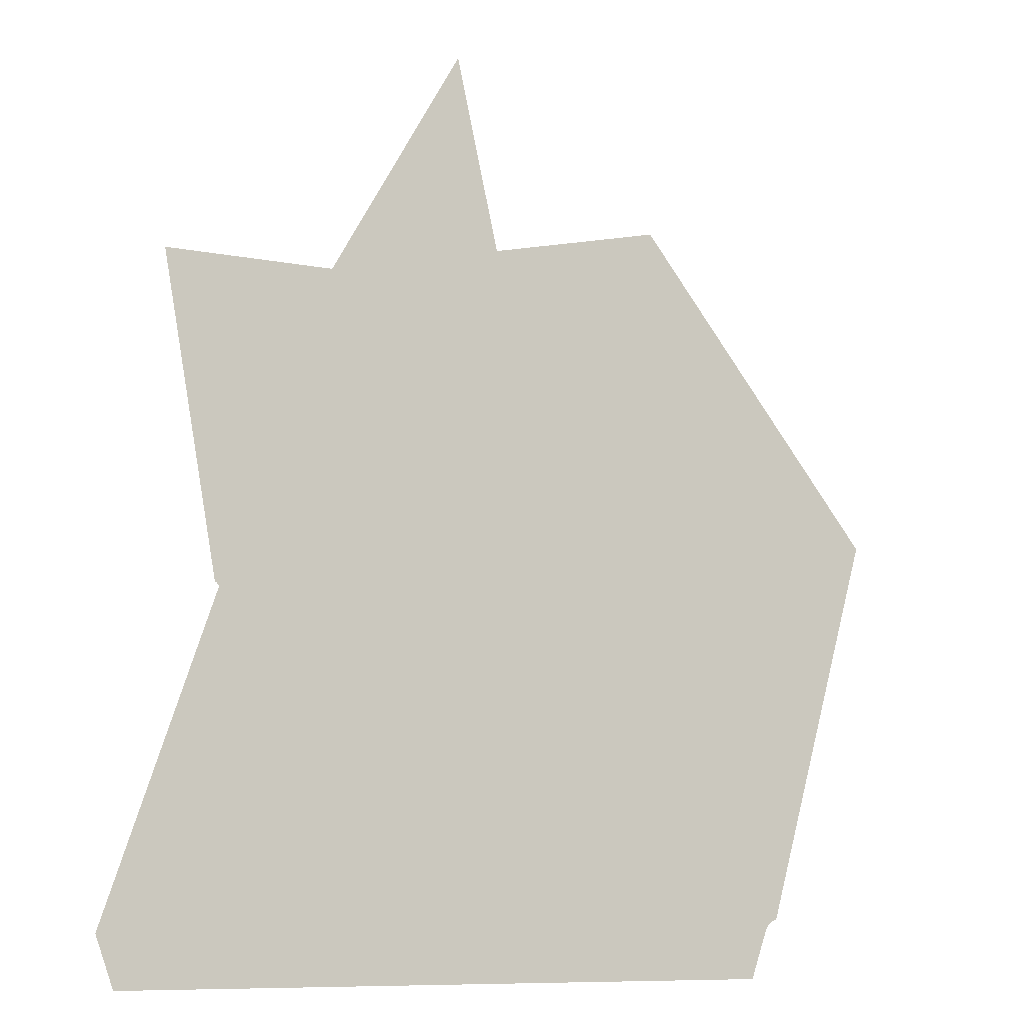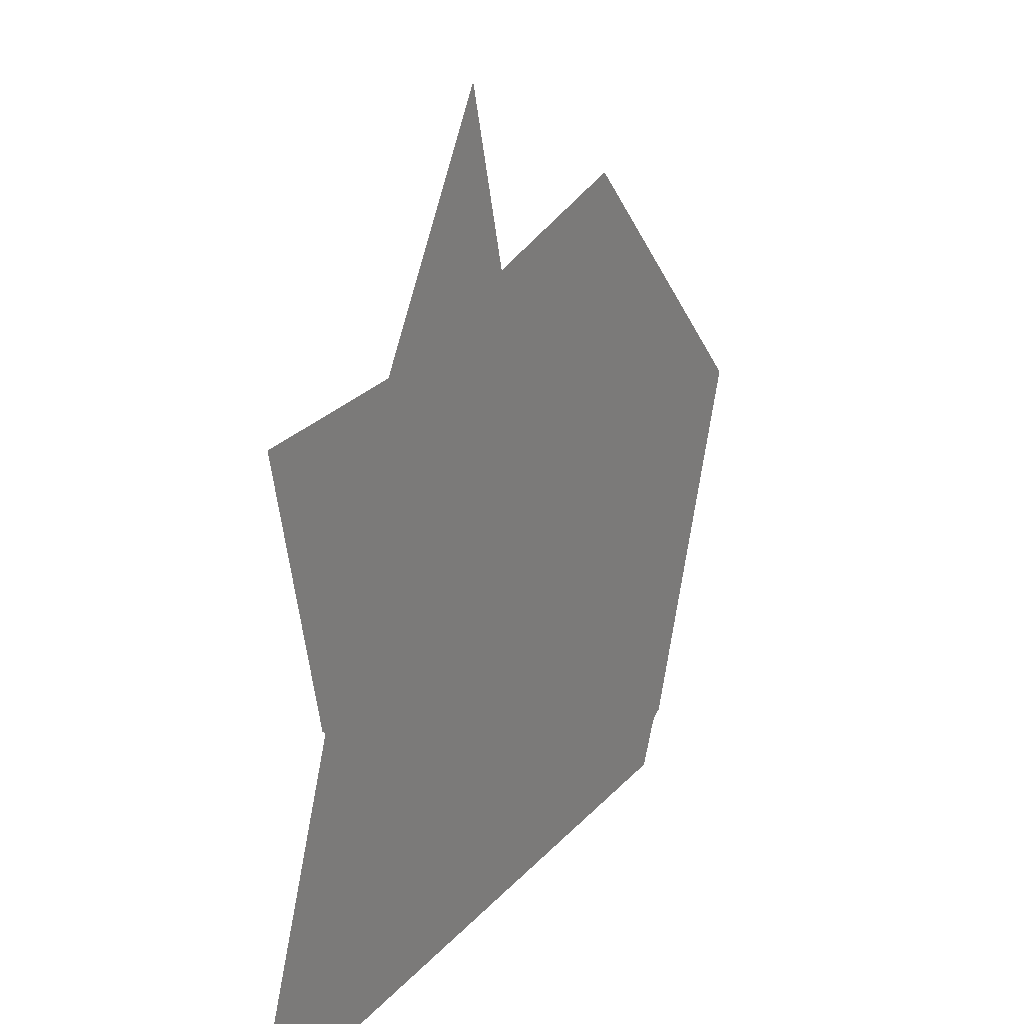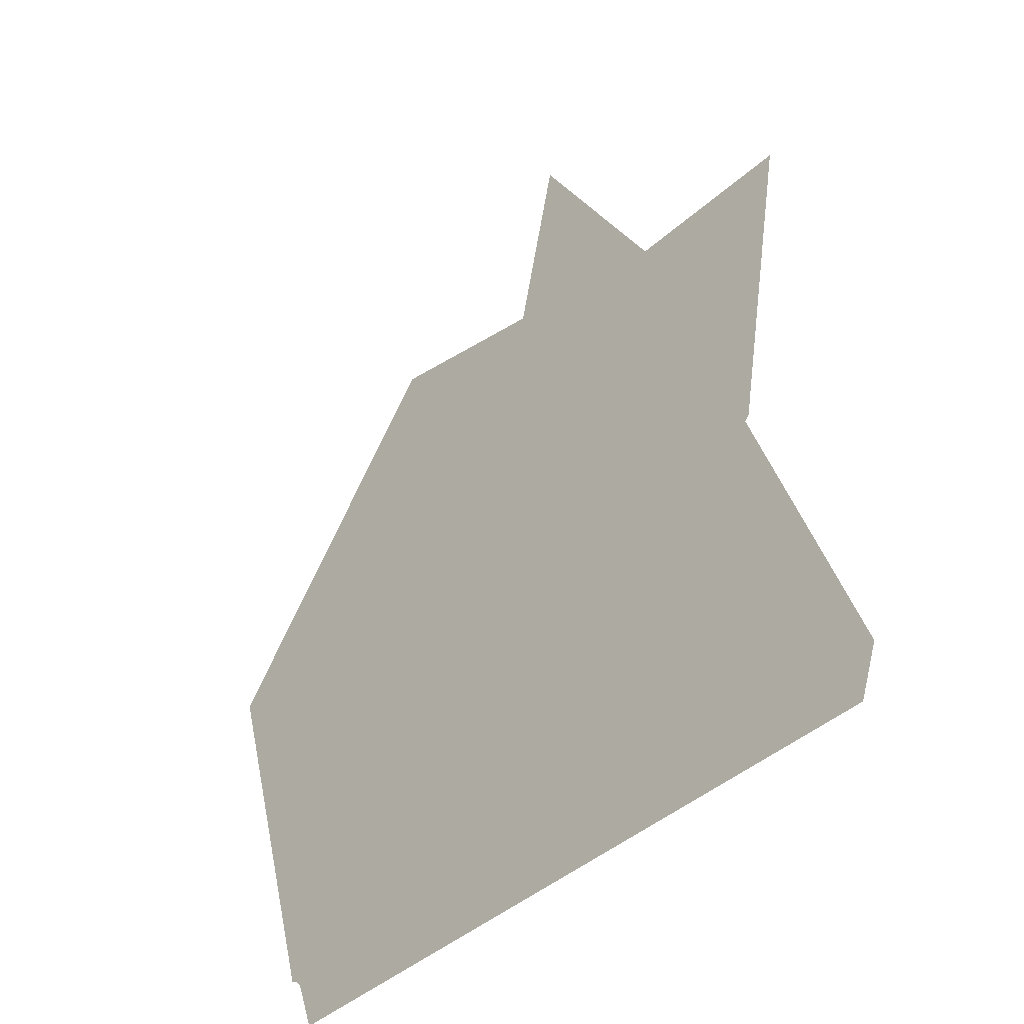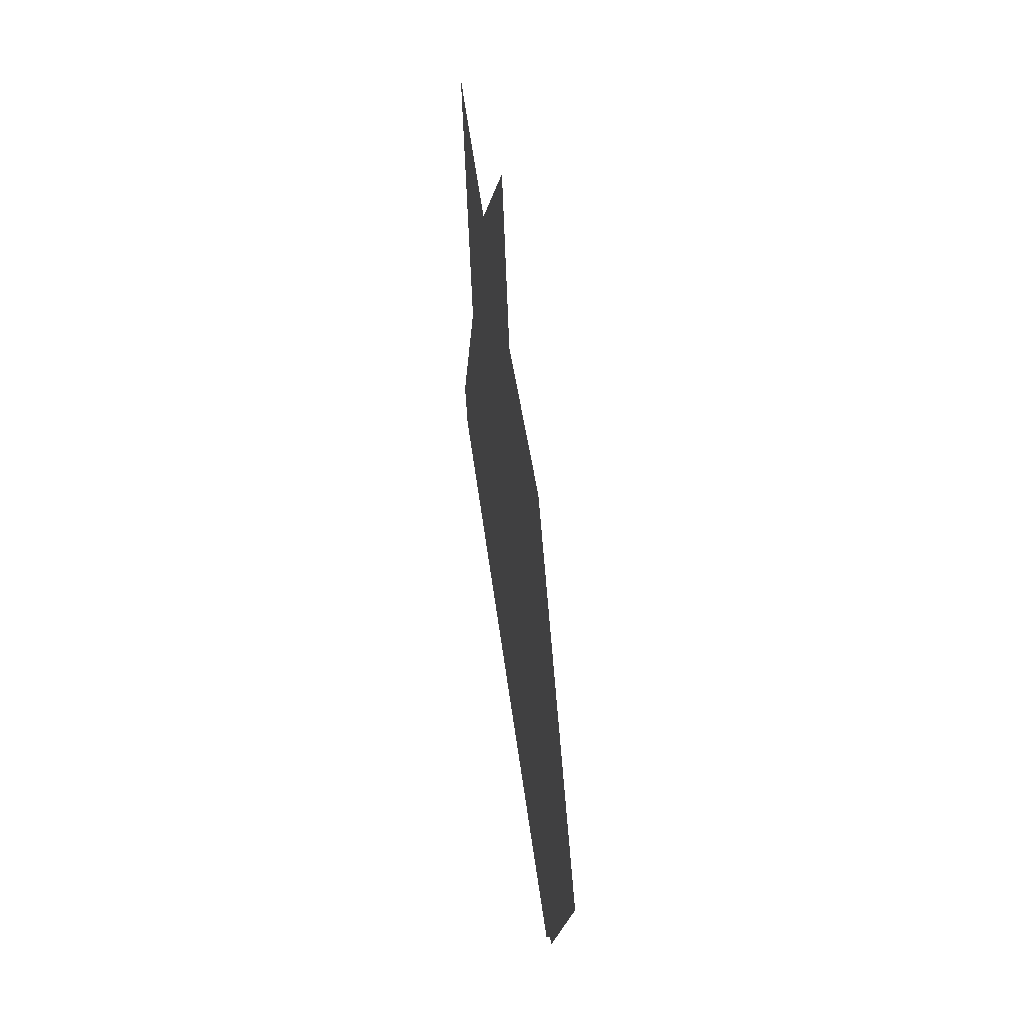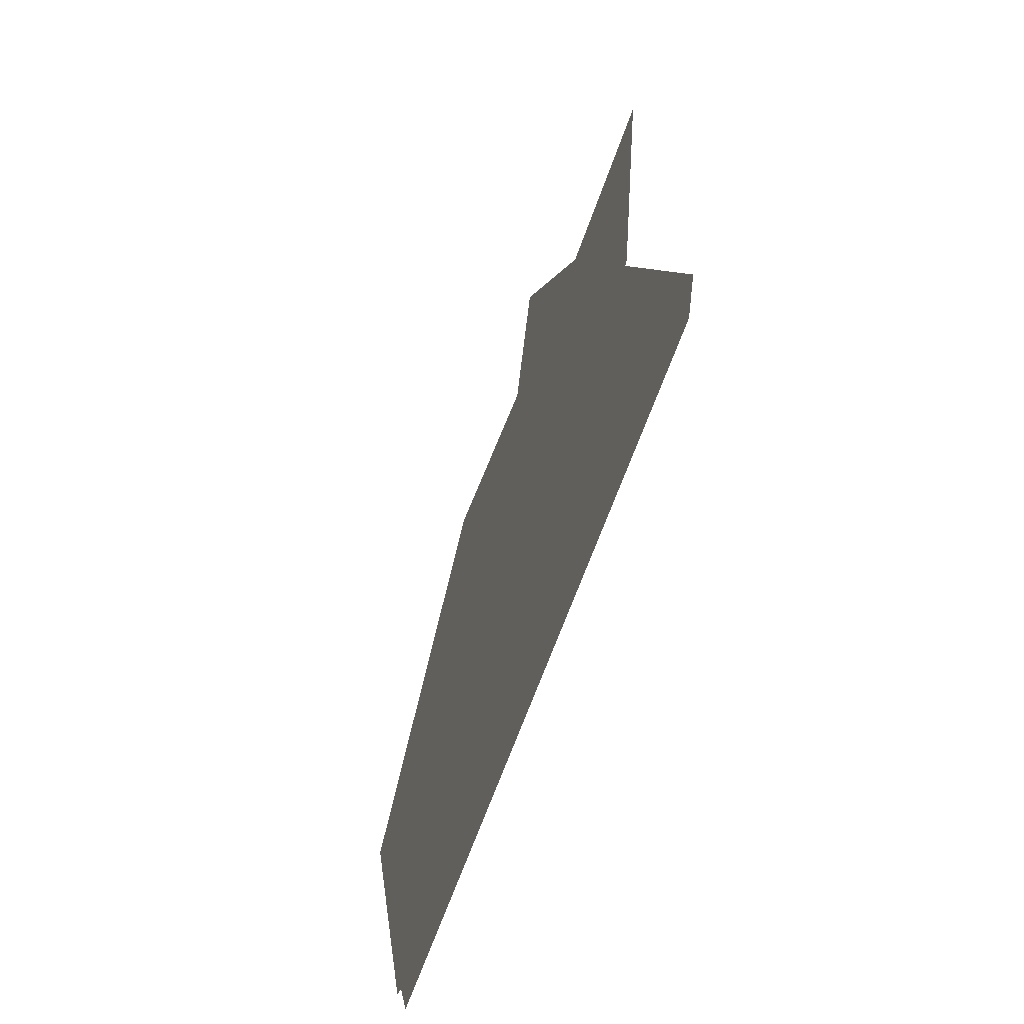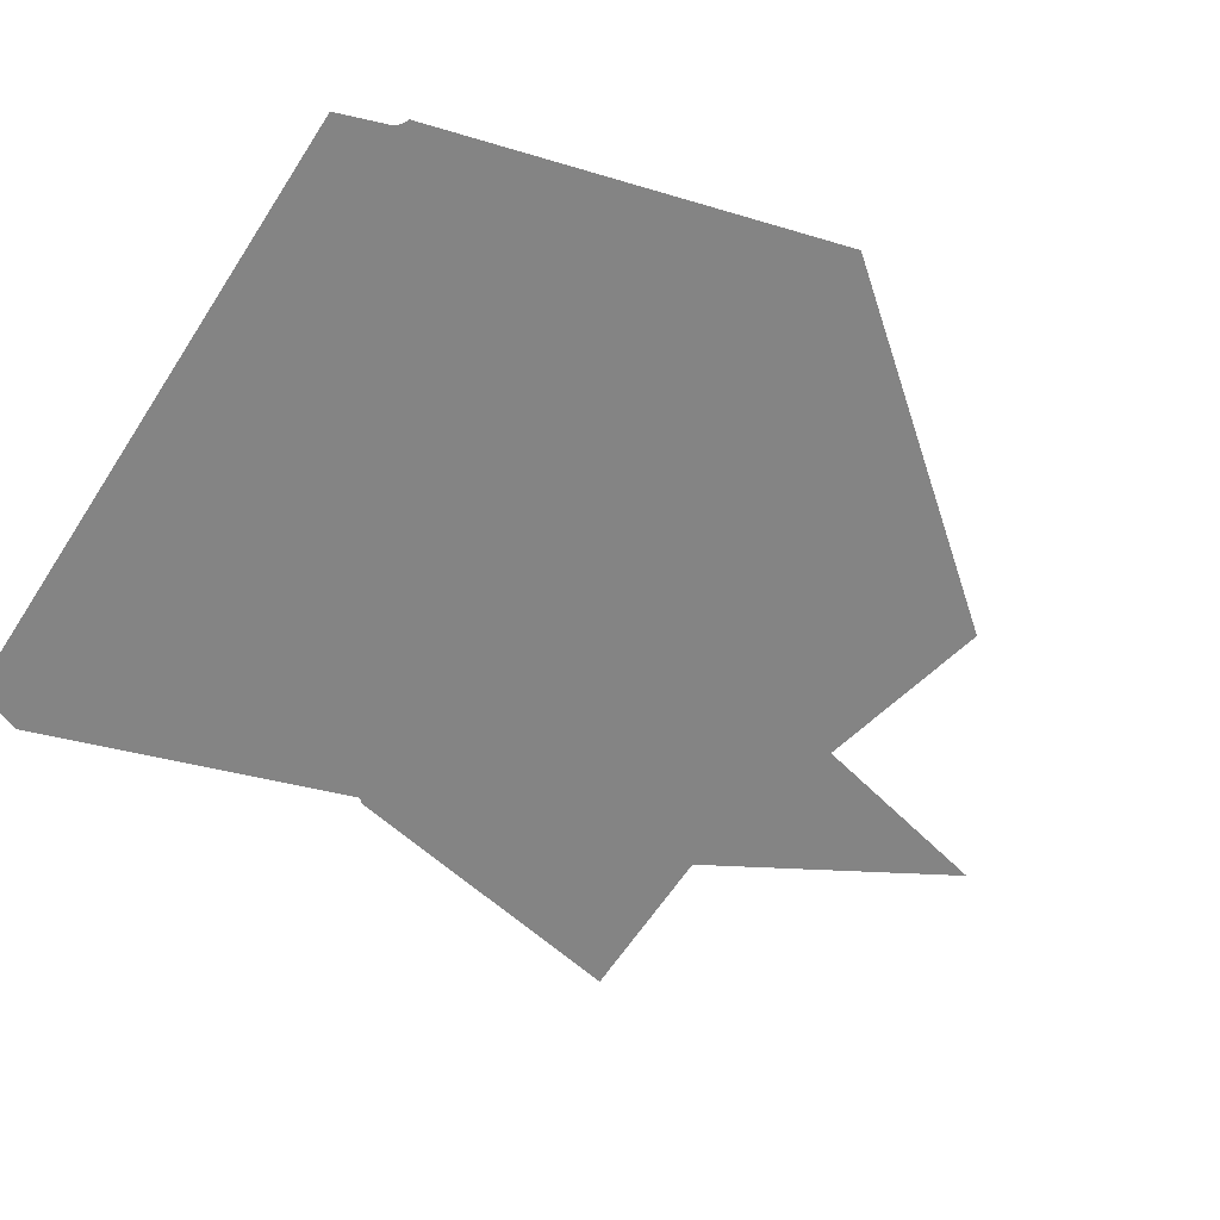
<metadata>
{"format":"obj","ext":"obj","renderer":"f3d","projection":"perspective","resolution":1024,"background":"white","views":[{"elev":-9.2,"azim":-28.0,"up":"+Y"},{"elev":28.4,"azim":-56.2,"up":"+Y"},{"elev":-41.9,"azim":-132.9,"up":"+Y"},{"elev":59.8,"azim":82.1,"up":"+Y"},{"elev":-64.9,"azim":-109.5,"up":"+Y"},{"elev":-61.4,"azim":57.3,"up":"+Z"}]}
</metadata>
<code>
o LM_L_LSA_Playfield
v -233.9 534.5 -0
v -41.23 534.8 -0
v -36.22 548.9 -0
v -106.2 639.1 -0
v 151.5 535.1 -0
v -244.2 563.1 -0
v -176.3 729.4 -0
v 161.5 563.2 -0
v 91.47 653.5 -0
v 163.4 566.1 -0
v -181.4 743.7 -0
v 92.92 655.6 -0
v 165.7 568 -0
v 168.7 569.1 -0
v 96.88 657.9 -0
v 21.46 743.7 -0
v 92.44 654.9 -0
v 91.47 653.5 -0
v 163.4 566.1 -0
v 92.44 654.9 -0
v 94.05 656.6 -0
v 94.62 657 -0
v 95.37 657.3 -0
v 96.88 657.9 -0
v 168.7 569.1 -0
v 200.4 680.4 -0
v 21.46 743.7 -0
v 22.42 745.2 -0
v 94.62 657 -0
v 95.37 657.3 -0
v 25.06 746.7 -0
v 25.06 746.7 -0
v 23.55 746.1 -0
v 200.4 680.4 -0
v 128.5 769.2 -0
v 128.5 769.2 -0
v -48.56 833.9 -0
v -118.6 924.2 -0
v -182.5 745.3 -0
v -183.8 746.2 -0
v -48.07 834.7 -0
v -46.76 835.4 -0
v 232 791.7 -0
v -47.51 835.1 -0
v -46.76 835.4 -0
v -47.51 835.1 -0
v 23.55 746.1 -0
v 56.72 857.9 -0
v -215.7 924.2 -0
v 160.2 880.4 -0
v -15.09 946.7 -0
v -15.9 947.5 -0
v 88.38 969.2 -0
v -41.22 1059 -0
v 86.77 970.9 -0
f 3 2 1
f 1 4 3
f 5 2 3
f 7 1 6
f 5 3 8
f 1 7 4
f 3 9 8
f 10 8 9
f 7 6 11
f 13 10 12
f 15 14 13
f 4 16 3
f 19 18 17
f 12 10 20
f 13 12 21
f 22 13 21
f 23 13 22
f 15 13 23
f 3 16 9
f 26 25 24
f 4 7 16
f 17 18 27
f 20 16 12
f 21 12 28
f 22 21 28
f 31 30 29
f 32 15 23
f 16 28 12
f 28 33 22
f 33 32 22
f 35 34 15
f 36 24 31
f 7 37 16
f 38 7 11
f 39 38 11
f 40 38 39
f 28 16 37
f 33 28 41
f 32 33 42
f 43 34 35
f 7 38 37
f 37 41 28
f 41 44 33
f 47 46 45
f 48 35 32
f 49 38 40
f 48 32 42
f 37 38 41
f 41 38 44
f 44 38 42
f 50 43 35
f 48 50 35
f 51 48 42
f 51 42 38
f 51 38 52
f 53 50 48
f 53 48 51
f 54 52 38
f 51 52 55
f 55 53 51

</code>
